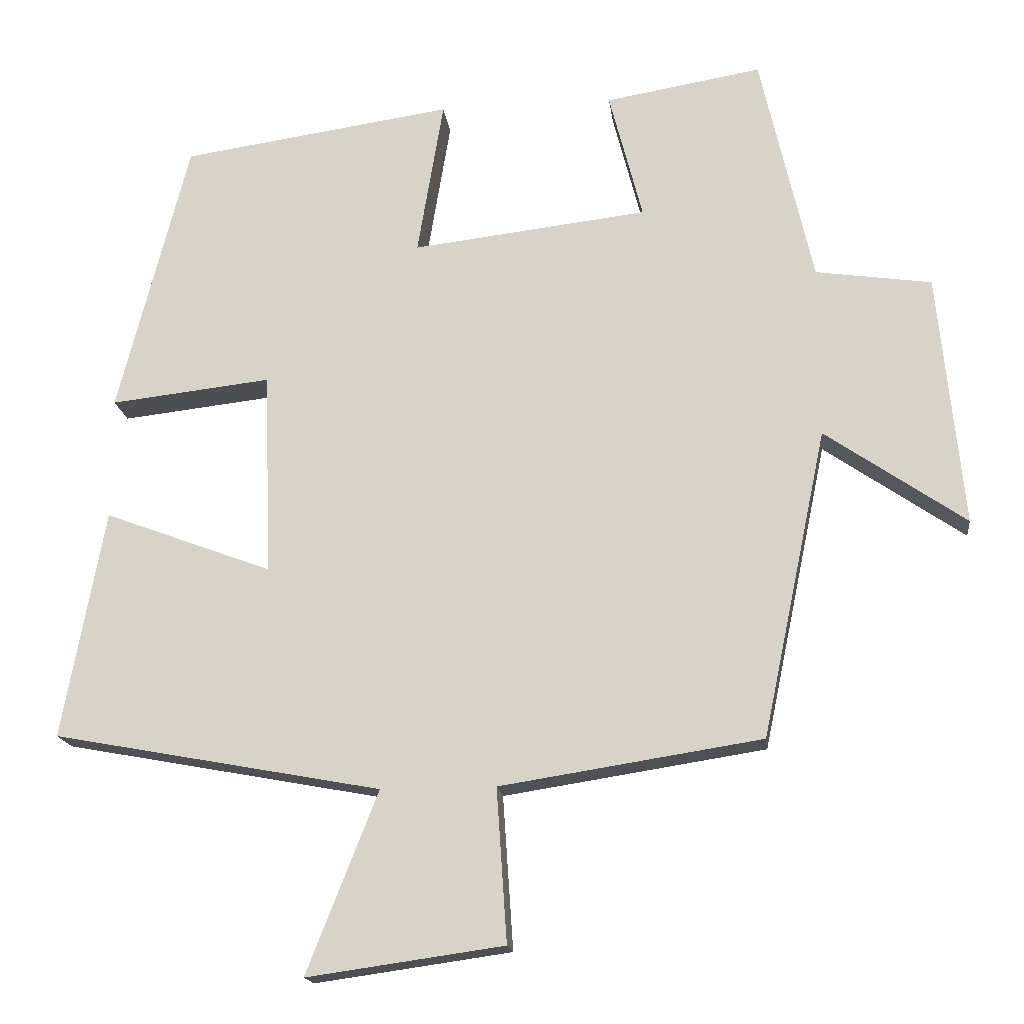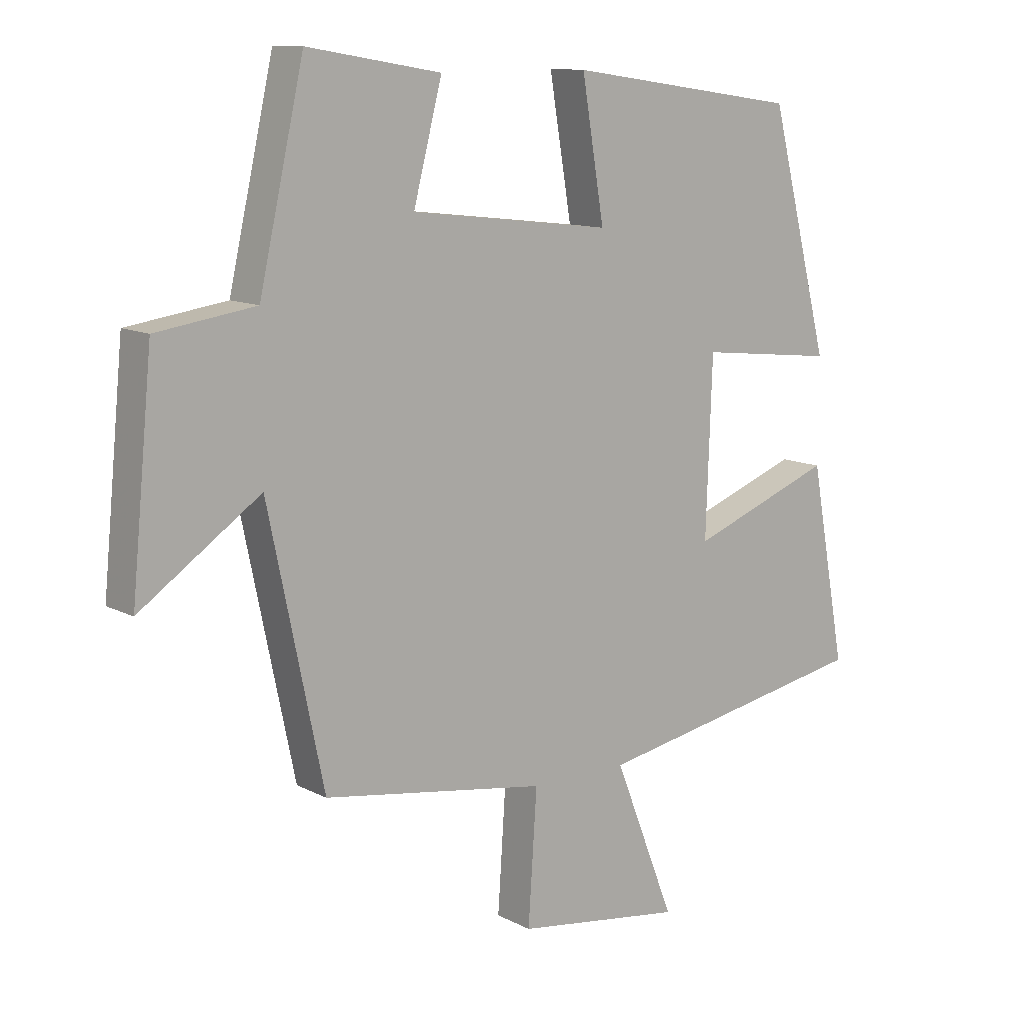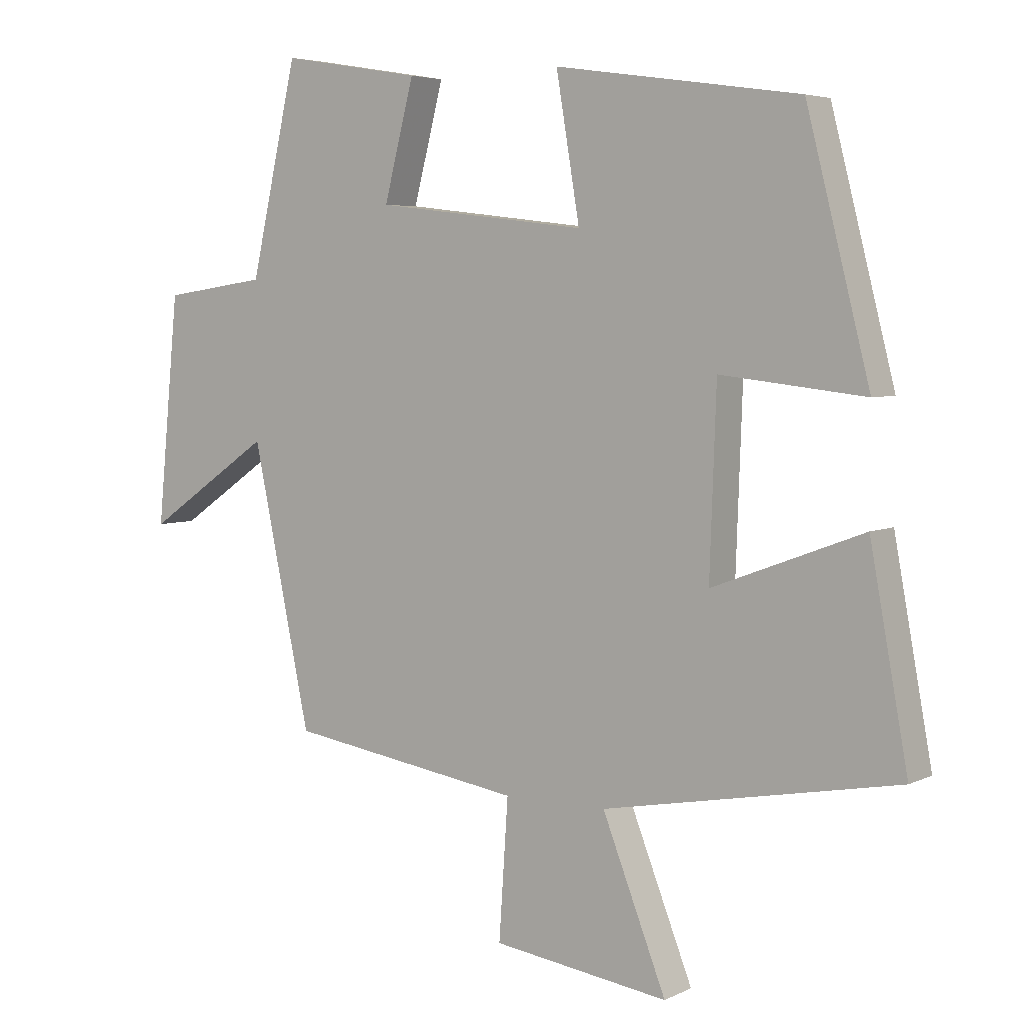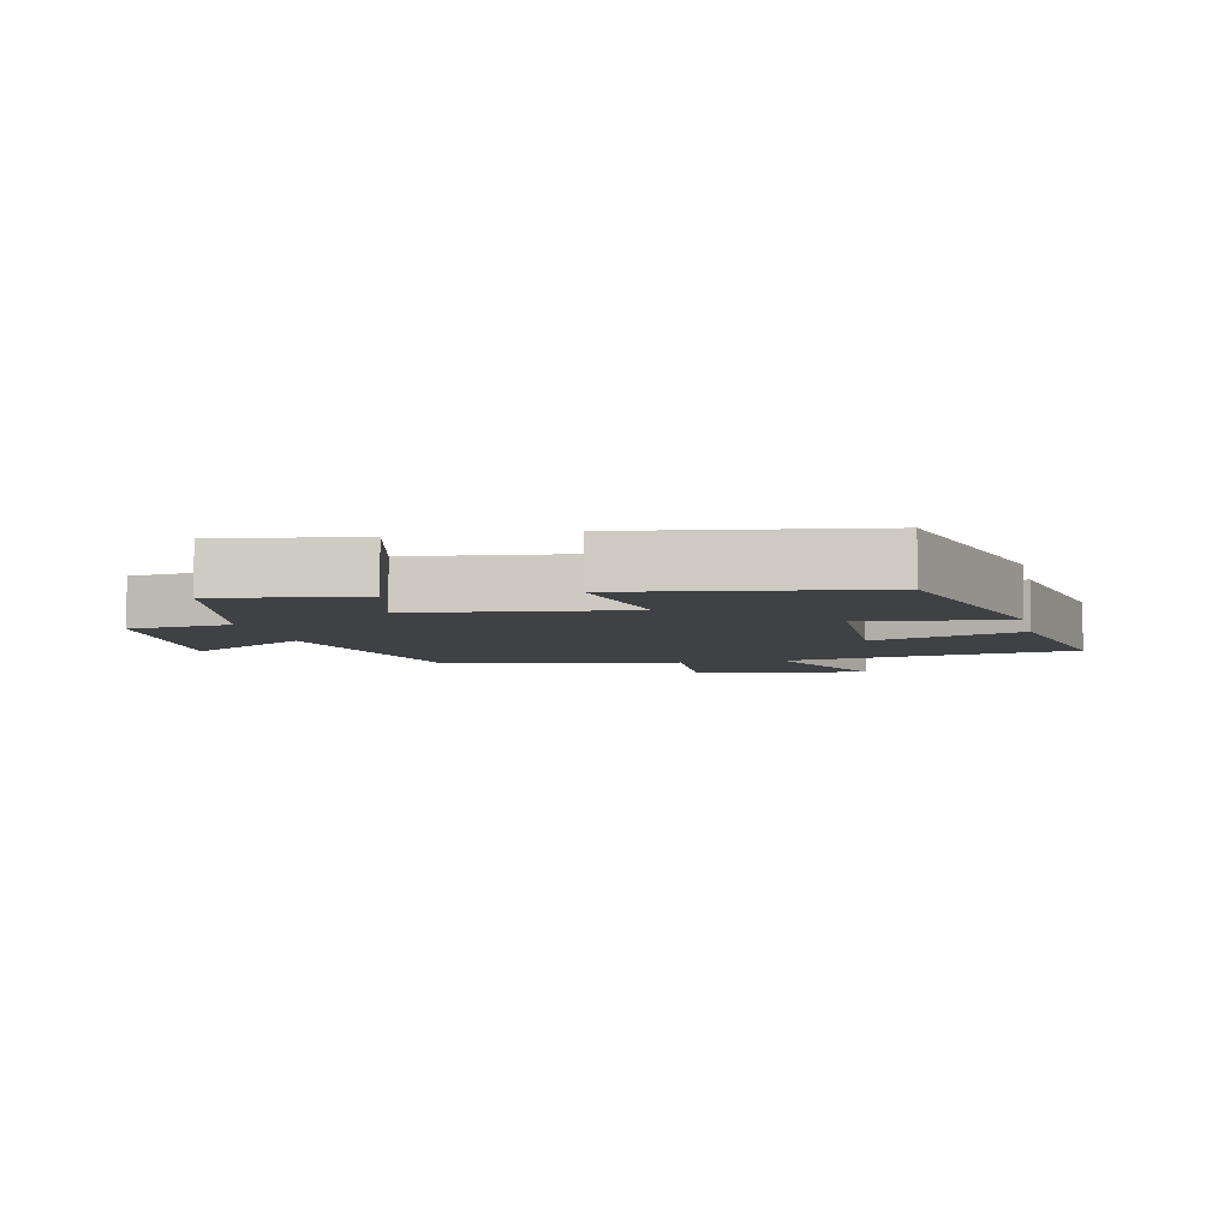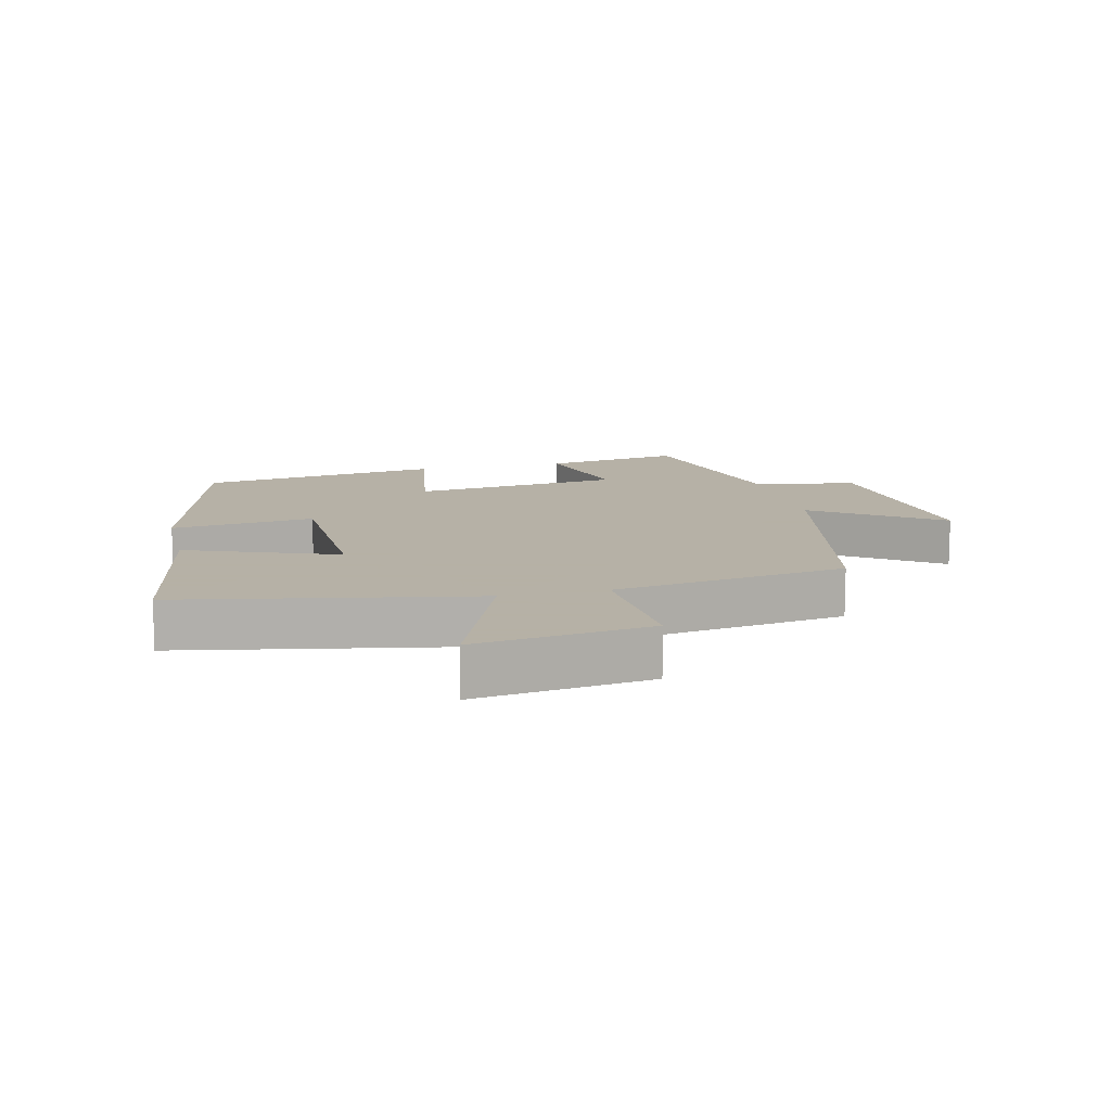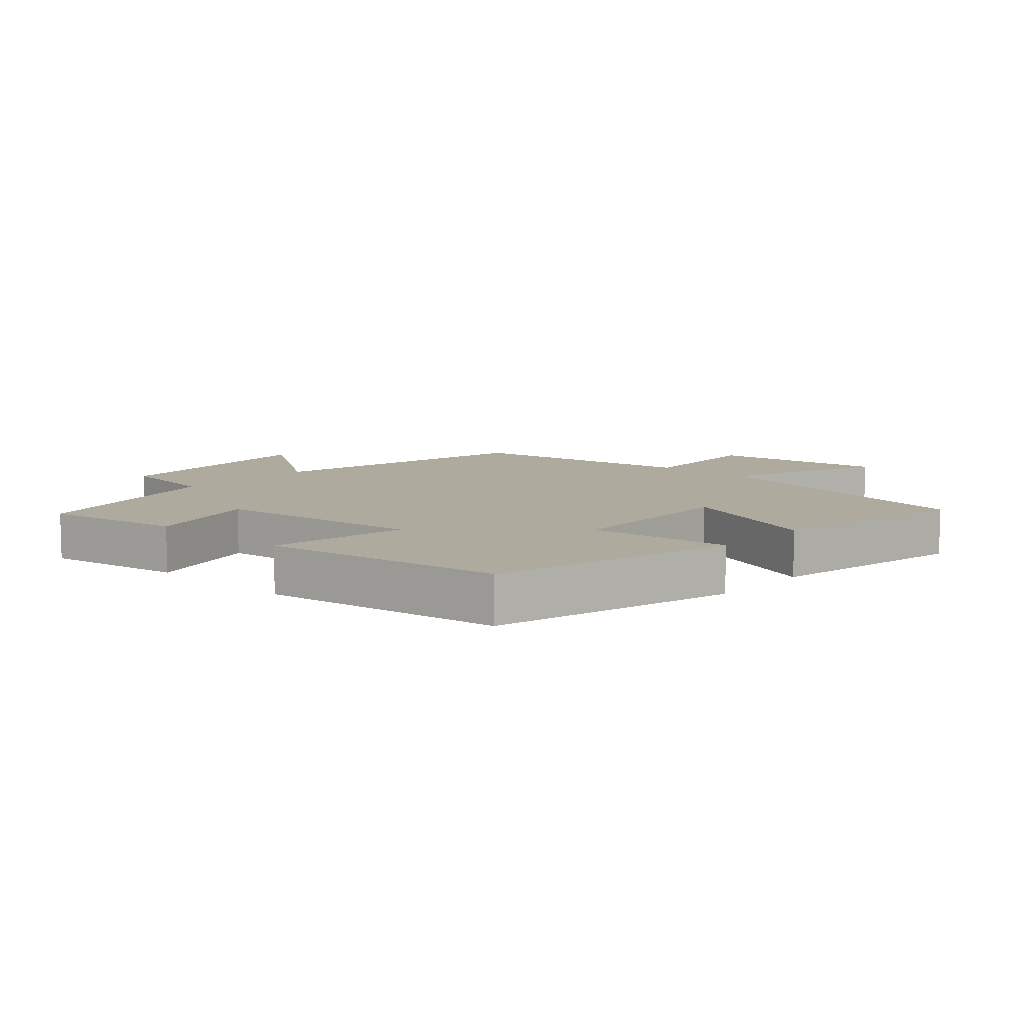
<metadata>
{"format":"obj","ext":"obj","renderer":"f3d","projection":"perspective","resolution":1024,"background":"white","views":[{"elev":-17.0,"azim":-173.1,"up":"+Z"},{"elev":11.5,"azim":-38.7,"up":"+Z"},{"elev":4.9,"azim":34.4,"up":"+Z"},{"elev":-5.7,"azim":12.4,"up":"+Y"},{"elev":12.1,"azim":166.7,"up":"+Y"},{"elev":9.2,"azim":42.3,"up":"+Y"}]}
</metadata>
<code>
v -0.411 0.07 -0.444
v -0.5 0.07 -0.02
v -0.693 0.07 -0.153
v -0.659 0.07 0.195
v -0.5 0.07 0.218
v -0.428 0.07 0.536
v -0.213 0.07 0.5
v -0.259 0.07 0.322
v 0.065 0.07 0.284
v 0.029 0.07 0.5
v 0.403 0.07 0.446
v 0.5 0.07 0.067
v 0.279 0.07 0.092
v 0.269 0.07 -0.188
v 0.5 0.07 -0.101
v 0.558 0.07 -0.416
v 0.107 0.07 -0.5
v 0.205 0.07 -0.749
v -0.065 0.07 -0.711
v -0.051 0.07 -0.5
v -0.411 0 -0.444
v -0.5 0 -0.02
v -0.693 0 -0.153
v -0.659 0 0.195
v -0.5 0 0.218
v -0.428 0 0.536
v -0.213 0 0.5
v -0.259 0 0.322
v 0.065 0 0.284
v 0.029 0 0.5
v 0.403 0 0.446
v 0.5 0 0.067
v 0.279 0 0.092
v 0.269 0 -0.188
v 0.5 0 -0.101
v 0.558 0 -0.416
v 0.107 0 -0.5
v 0.205 0 -0.749
v -0.065 0 -0.711
v -0.051 0 -0.5
f 17 18 19 20
f 17 20 1 2
f 14 15 16 17
f 13 14 17 2
f 10 11 12 13
f 9 10 13
f 8 9 13 2
f 5 6 7 8
f 5 8 2 3
f 3 4 5
f 40 39 38 37
f 22 21 40 37
f 37 36 35 34
f 22 37 34 33
f 33 32 31 30
f 33 30 29
f 22 33 29 28
f 28 27 26 25
f 23 22 28 25
f 25 24 23
f 1 21 22 2
f 2 22 23 3
f 3 23 24 4
f 4 24 25 5
f 5 25 26 6
f 6 26 27 7
f 7 27 28 8
f 8 28 29 9
f 9 29 30 10
f 10 30 31 11
f 11 31 32 12
f 12 32 33 13
f 13 33 34 14
f 14 34 35 15
f 15 35 36 16
f 16 36 37 17
f 17 37 38 18
f 18 38 39 19
f 19 39 40 20
f 20 40 21 1

</code>
